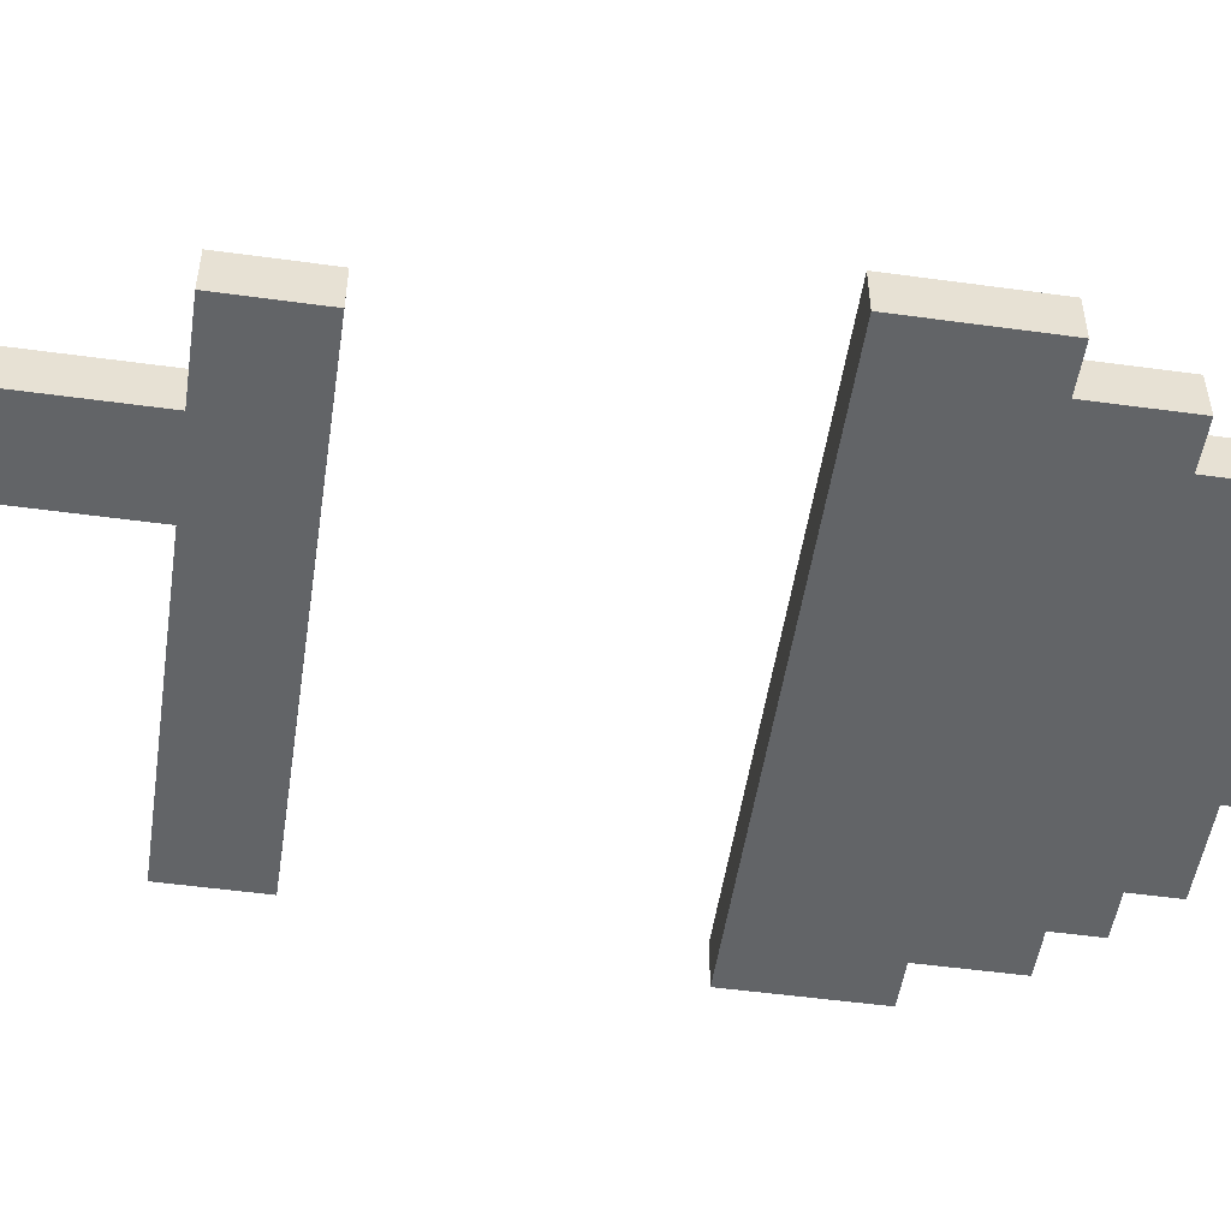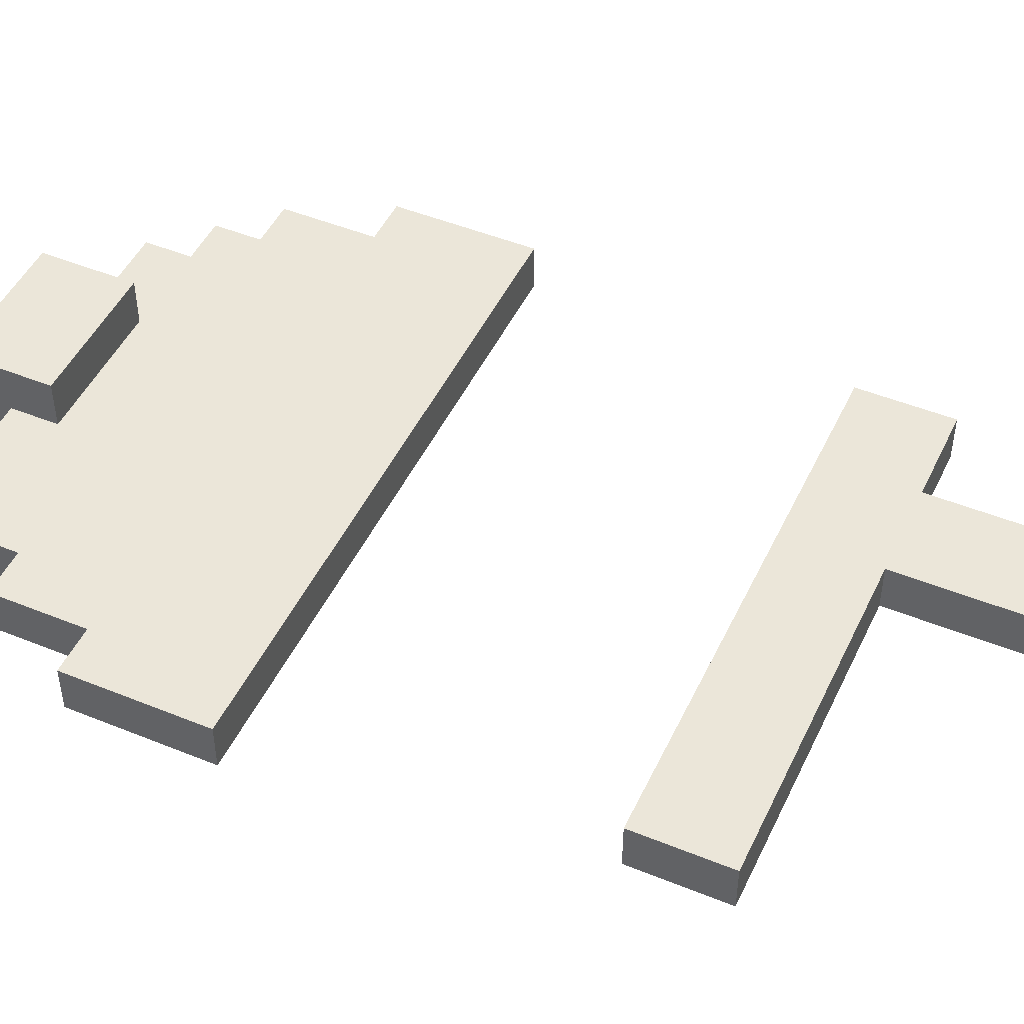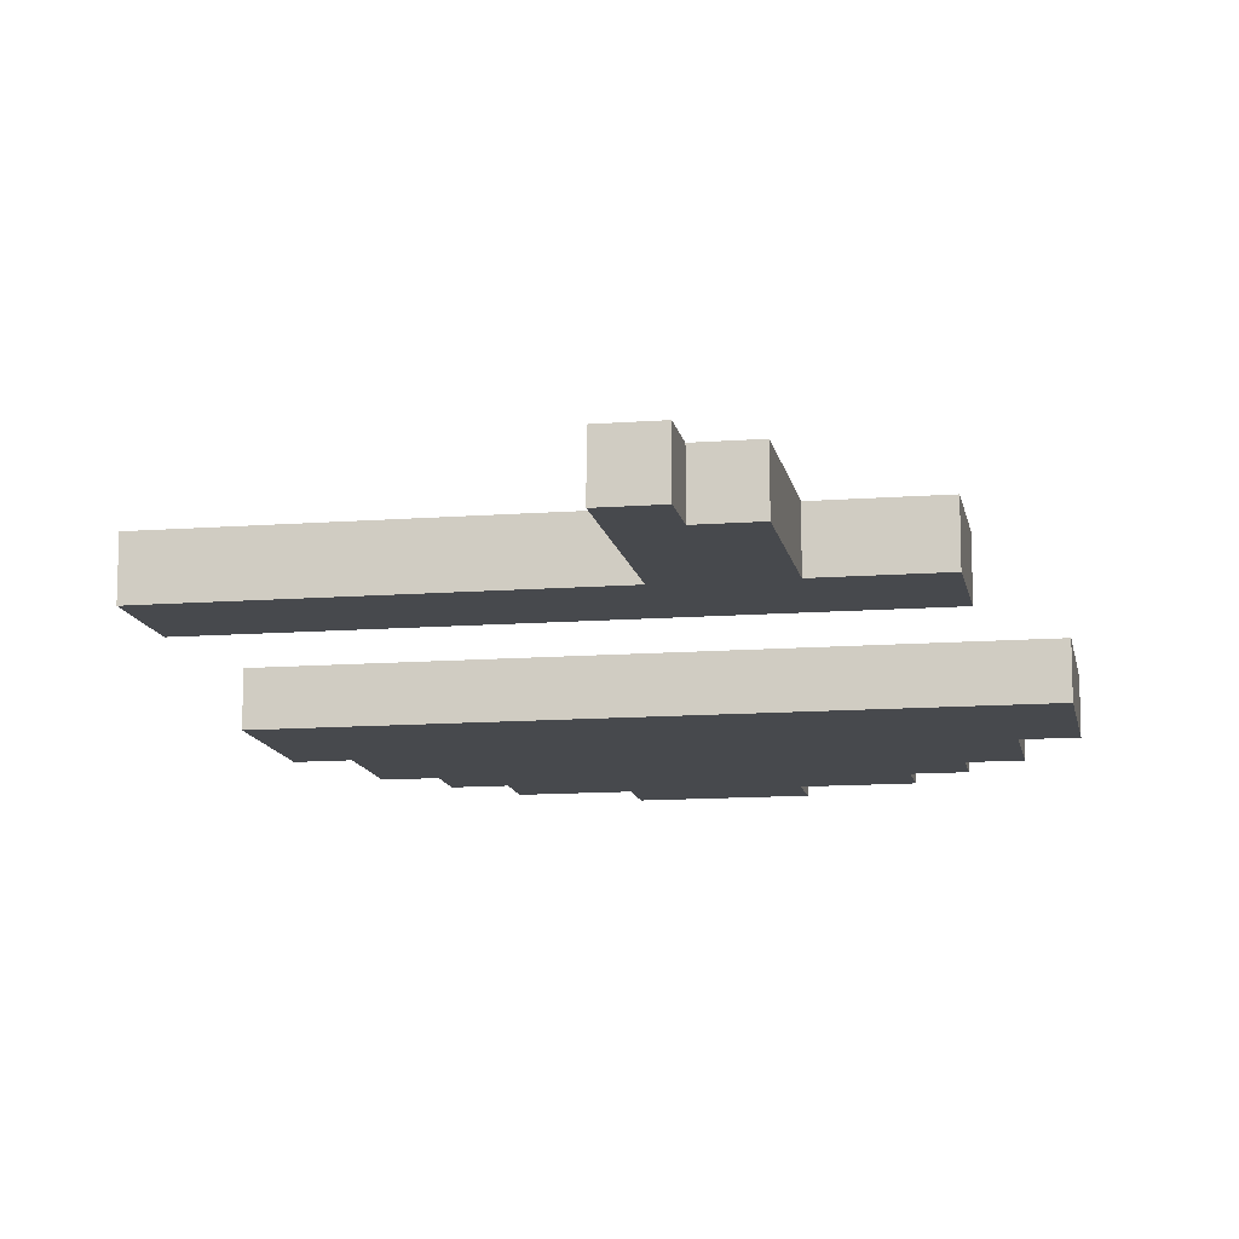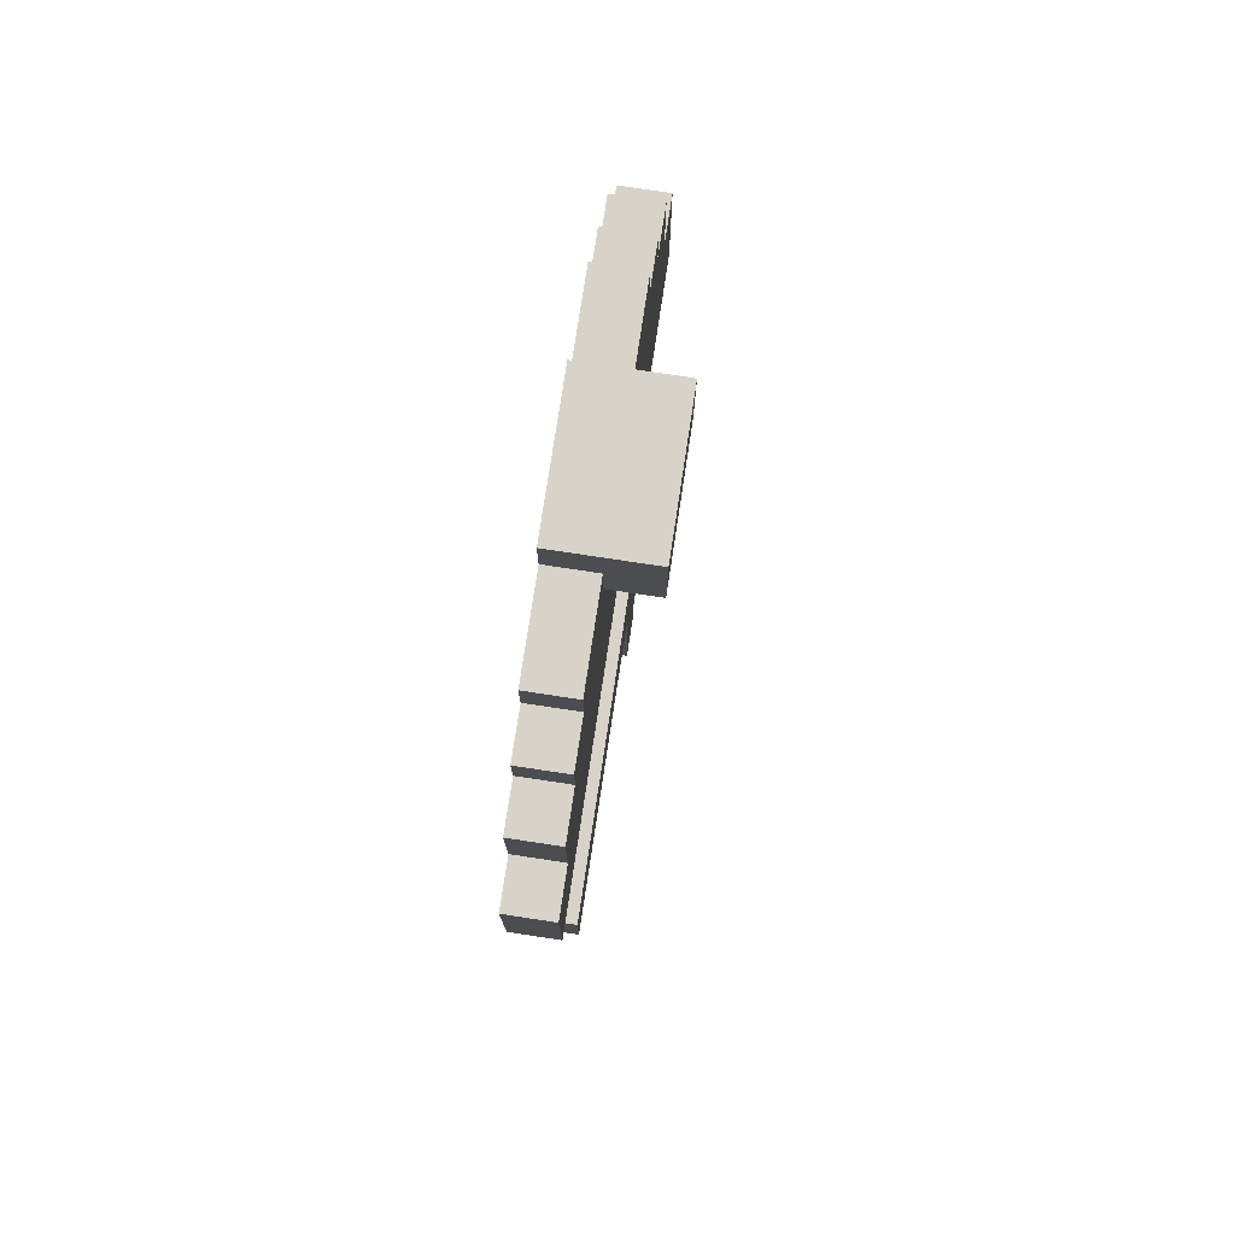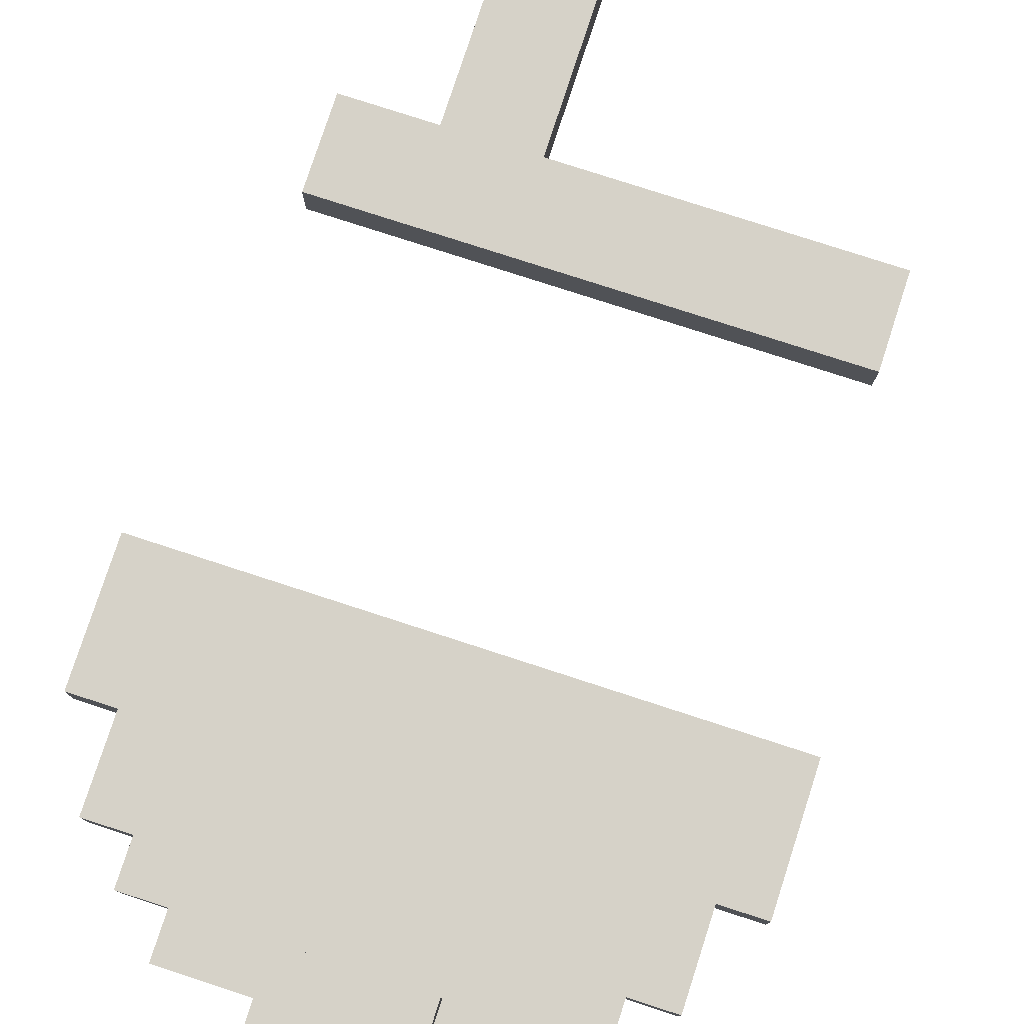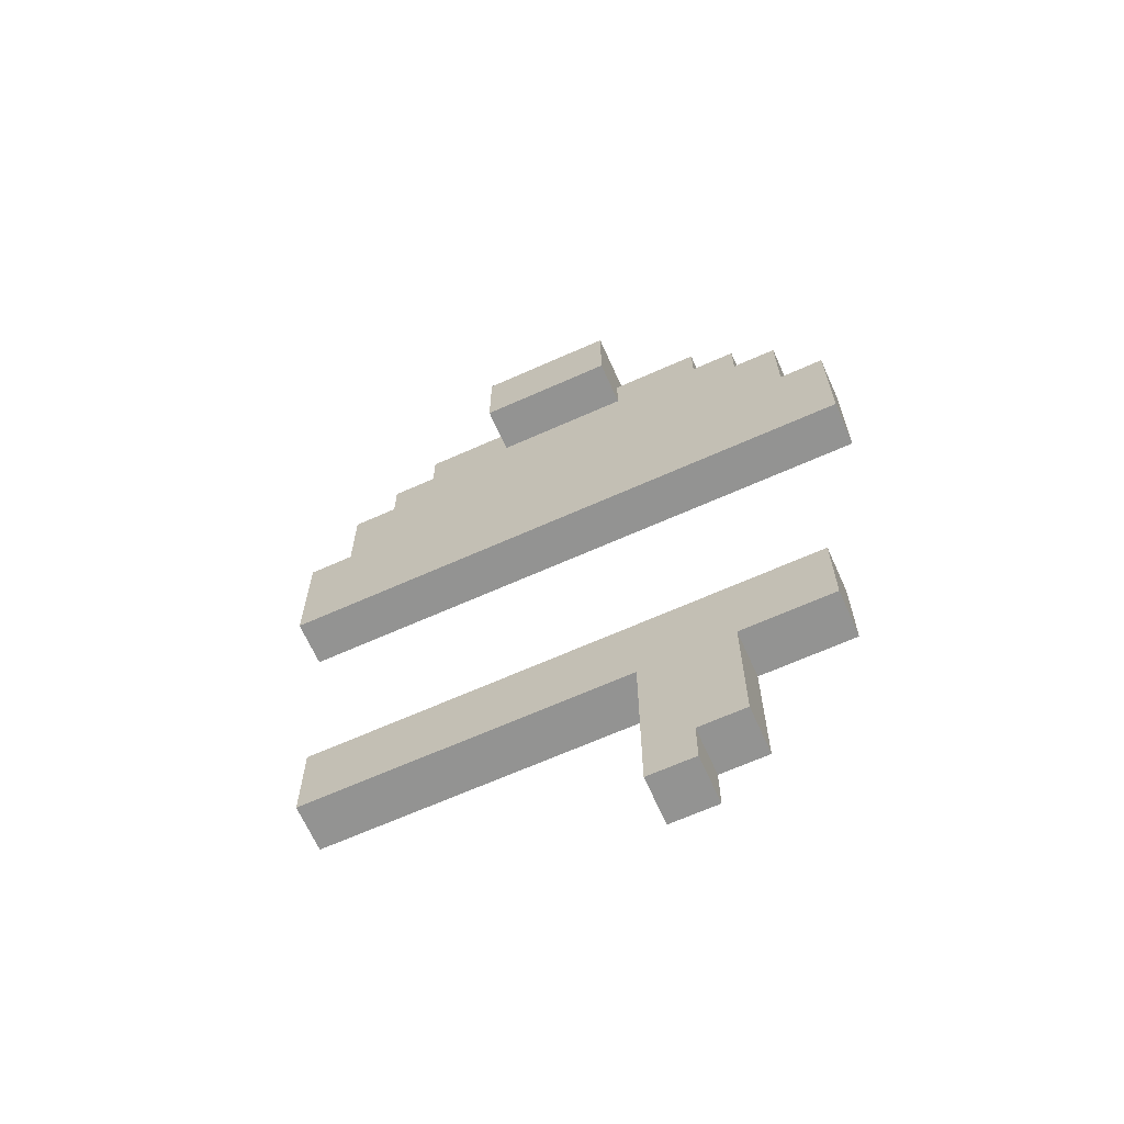
<metadata>
{"format":"obj","ext":"obj","renderer":"f3d","projection":"perspective","resolution":1024,"background":"white","views":[{"elev":-51.1,"azim":81.5,"up":"+Z"},{"elev":47.9,"azim":-65.4,"up":"+Z"},{"elev":-12.3,"azim":10.2,"up":"+Z"},{"elev":77.1,"azim":-81.4,"up":"+Y"},{"elev":78.4,"azim":-162.0,"up":"+Z"},{"elev":-66.6,"azim":24.1,"up":"+Y"}]}
</metadata>
<code>
o
v -0.6 0.4 0.15
v -0.6 0.4 0.05
v -0.6 0.5 0.15
v -0.6 0.5 0.05
v -0.6 0.7 0.15
v -0.6 0.7 0.05
v -0.5 -0.5 0.15
v -0.5 -0.5 0.05
v -0.5 -0.3 0.15
v -0.5 -0.3 0.05
v -0.5 0.7 0.15
v -0.5 0.7 0.05
v -0.5 0.9 0.15
v -0.5 0.9 0.05
v -0.4 0.9 0.15
v -0.4 0.9 0.05
v -0.4 1 0.15
v -0.4 1 0.05
v -0.3 1 0.15
v -0.3 1 0.05
v -0.3 1.1 0.15
v -0.3 1.1 0.05
v -0.1 1 0.25
v -0.1 1 0.15
v -0.1 1.1 0.25
v -0.1 1.1 0.15
v -0.1 1.1 0.05
v -0.1 1.2 0.25
v -0.1 1.2 0.05
v 0.2 -0.9 0.15
v 0.2 -0.9 0.05
v 0.2 -0.5 0.15
v 0.2 -0.5 0.05
v 0.2 1 0.25
v 0.2 1 0.15
v 0.2 1.1 0.25
v 0.2 1.1 0.15
v 0.2 1.1 0.05
v 0.2 1.2 0.25
v 0.2 1.2 0.05
v 0.3 -0.9 0.15
v 0.3 -0.9 0.05
v 0.3 -0.8 0.15
v 0.3 -0.8 0.05
v 0.4 -0.8 0.15
v 0.4 -0.8 0.05
v 0.4 -0.5 0.15
v 0.4 -0.5 0.05
v 0.4 1 0.15
v 0.4 1 0.05
v 0.4 1.1 0.15
v 0.4 1.1 0.05
v 0.5 0.9 0.15
v 0.5 0.9 0.05
v 0.5 1 0.15
v 0.5 1 0.05
v 0.6 -0.5 0.15
v 0.6 -0.5 0.05
v 0.6 -0.3 0.15
v 0.6 -0.3 0.05
v 0.6 0.7 0.15
v 0.6 0.7 0.05
v 0.6 0.9 0.15
v 0.6 0.9 0.05
v 0.7 0.4 0.15
v 0.7 0.4 0.05
v 0.7 0.7 0.15
v 0.7 0.7 0.05
v -0.1 1 0.25
v -0.1 1.1 0.25
v -0.1 1.2 0.25
v 0.2 1 0.25
v 0.2 1.1 0.25
v 0.2 1.2 0.25
v -0.6 0.4 0.15
v -0.6 0.5 0.15
v -0.6 0.7 0.15
v -0.5 -0.5 0.15
v -0.5 -0.3 0.15
v -0.5 0.5 0.15
v -0.5 0.7 0.15
v -0.5 0.9 0.15
v -0.4 -0.5 0.15
v -0.4 -0.4 0.15
v -0.4 0.5 0.15
v -0.4 0.7 0.15
v -0.4 0.9 0.15
v -0.4 1 0.15
v -0.3 0.5 0.15
v -0.3 0.7 0.15
v -0.3 0.9 0.15
v -0.3 1 0.15
v -0.3 1.1 0.15
v -0.2 0.5 0.15
v -0.2 0.7 0.15
v -0.1 0.5 0.15
v -0.1 0.7 0.15
v -0.1 1 0.15
v -0.1 1.1 0.15
v 0 0.5 0.15
v 0 0.7 0.15
v 0.1 0.5 0.15
v 0.1 0.7 0.15
v 0.2 -0.9 0.15
v 0.2 -0.5 0.15
v 0.2 -0.4 0.15
v 0.2 0.5 0.15
v 0.2 0.7 0.15
v 0.2 1 0.15
v 0.2 1.1 0.15
v 0.3 -0.9 0.15
v 0.3 -0.8 0.15
v 0.3 -0.3 0.15
v 0.3 0.5 0.15
v 0.3 0.7 0.15
v 0.3 1 0.15
v 0.3 1.1 0.15
v 0.4 -0.8 0.15
v 0.4 -0.5 0.15
v 0.4 -0.3 0.15
v 0.4 0.5 0.15
v 0.4 0.7 0.15
v 0.4 0.9 0.15
v 0.4 1 0.15
v 0.4 1.1 0.15
v 0.5 0.5 0.15
v 0.5 0.9 0.15
v 0.5 1 0.15
v 0.6 -0.5 0.15
v 0.6 -0.3 0.15
v 0.6 0.7 0.15
v 0.6 0.9 0.15
v 0.7 0.4 0.15
v 0.7 0.7 0.15
v -0.6 0.4 0.05
v -0.6 0.5 0.05
v -0.6 0.7 0.05
v -0.5 -0.5 0.05
v -0.5 -0.3 0.05
v -0.5 0.5 0.05
v -0.5 0.7 0.05
v -0.5 0.9 0.05
v -0.4 -0.5 0.05
v -0.4 -0.4 0.05
v -0.4 0.5 0.05
v -0.4 0.7 0.05
v -0.4 0.9 0.05
v -0.4 1 0.05
v -0.3 0.5 0.05
v -0.3 0.7 0.05
v -0.3 0.9 0.05
v -0.3 1 0.05
v -0.3 1.1 0.05
v -0.2 0.5 0.05
v -0.2 0.7 0.05
v -0.1 0.5 0.05
v -0.1 0.7 0.05
v -0.1 1 0.05
v -0.1 1.1 0.05
v -0.1 1.2 0.05
v 0 0.5 0.05
v 0 0.7 0.05
v 0.1 0.5 0.05
v 0.1 0.7 0.05
v 0.2 -0.9 0.05
v 0.2 -0.5 0.05
v 0.2 -0.4 0.05
v 0.2 0.5 0.05
v 0.2 0.7 0.05
v 0.2 1.1 0.05
v 0.2 1.2 0.05
v 0.3 -0.9 0.05
v 0.3 -0.8 0.05
v 0.3 -0.3 0.05
v 0.3 0.5 0.05
v 0.3 0.7 0.05
v 0.3 1 0.05
v 0.3 1.1 0.05
v 0.4 -0.8 0.05
v 0.4 -0.5 0.05
v 0.4 -0.3 0.05
v 0.4 0.5 0.05
v 0.4 0.7 0.05
v 0.4 0.9 0.05
v 0.4 1 0.05
v 0.4 1.1 0.05
v 0.5 0.5 0.05
v 0.5 0.9 0.05
v 0.5 1 0.05
v 0.6 -0.5 0.05
v 0.6 -0.3 0.05
v 0.6 0.7 0.05
v 0.6 0.9 0.05
v 0.7 0.4 0.05
v 0.7 0.7 0.05
v 0.2 -0.9 0.15
v 0.3 -0.9 0.15
v 0.2 -0.9 0.05
v 0.3 -0.9 0.05
v 0.3 -0.8 0.15
v 0.4 -0.8 0.15
v 0.3 -0.8 0.05
v 0.4 -0.8 0.05
v -0.5 -0.5 0.15
v -0.4 -0.5 0.15
v 0.2 -0.5 0.15
v 0.4 -0.5 0.15
v 0.6 -0.5 0.15
v -0.5 -0.5 0.05
v -0.4 -0.5 0.05
v 0.2 -0.5 0.05
v 0.4 -0.5 0.05
v 0.6 -0.5 0.05
v -0.6 0.4 0.15
v 0.7 0.4 0.15
v -0.6 0.4 0.05
v 0.7 0.4 0.05
v -0.1 1 0.25
v 0.2 1 0.25
v -0.1 1 0.15
v 0.2 1 0.15
v -0.5 -0.3 0.15
v 0.3 -0.3 0.15
v 0.4 -0.3 0.15
v 0.6 -0.3 0.15
v -0.5 -0.3 0.05
v 0.3 -0.3 0.05
v 0.4 -0.3 0.05
v 0.6 -0.3 0.05
v -0.6 0.7 0.15
v -0.5 0.7 0.15
v 0.6 0.7 0.15
v 0.7 0.7 0.15
v -0.6 0.7 0.05
v -0.5 0.7 0.05
v 0.6 0.7 0.05
v 0.7 0.7 0.05
v -0.5 0.9 0.15
v -0.4 0.9 0.15
v 0.5 0.9 0.15
v 0.6 0.9 0.15
v -0.5 0.9 0.05
v -0.4 0.9 0.05
v 0.5 0.9 0.05
v 0.6 0.9 0.05
v -0.4 1 0.15
v -0.3 1 0.15
v 0.4 1 0.15
v 0.5 1 0.15
v -0.4 1 0.05
v -0.3 1 0.05
v 0.4 1 0.05
v 0.5 1 0.05
v -0.3 1.1 0.15
v -0.1 1.1 0.15
v 0.2 1.1 0.15
v 0.3 1.1 0.15
v 0.4 1.1 0.15
v -0.3 1.1 0.05
v -0.1 1.1 0.05
v 0.2 1.1 0.05
v 0.3 1.1 0.05
v 0.4 1.1 0.05
v -0.1 1.2 0.25
v 0.2 1.2 0.25
v -0.1 1.2 0.05
v 0.2 1.2 0.05
f 3 2 1
f 4 2 3
f 5 4 3
f 6 4 5
f 9 8 7
f 10 8 9
f 13 12 11
f 14 12 13
f 17 16 15
f 18 16 17
f 21 20 19
f 22 20 21
f 25 24 23
f 26 24 25
f 28 26 25
f 28 27 26
f 29 27 28
f 32 31 30
f 33 31 32
f 34 35 36
f 36 35 37
f 36 37 39
f 37 38 39
f 39 38 40
f 41 42 43
f 43 42 44
f 45 46 47
f 47 46 48
f 49 50 51
f 51 50 52
f 53 54 55
f 55 54 56
f 57 58 59
f 59 58 60
f 61 62 63
f 63 62 64
f 65 66 67
f 67 66 68
f 72 70 69
f 73 71 70
f 73 70 72
f 74 71 73
f 80 76 75
f 80 77 76
f 81 77 80
f 83 79 78
f 84 79 83
f 85 80 75
f 85 81 80
f 86 82 81
f 86 81 85
f 87 82 86
f 89 85 75
f 89 86 85
f 89 87 86
f 90 87 89
f 91 88 87
f 91 87 90
f 92 88 91
f 94 90 89
f 94 89 75
f 95 92 91
f 95 90 94
f 95 91 90
f 96 94 75
f 96 95 94
f 97 92 95
f 97 95 96
f 98 93 92
f 98 92 97
f 99 93 98
f 100 97 96
f 100 96 75
f 101 98 97
f 101 97 100
f 102 100 75
f 102 101 100
f 103 98 101
f 103 101 102
f 105 84 83
f 106 79 84
f 106 84 105
f 107 102 75
f 107 103 102
f 108 98 103
f 108 103 107
f 109 98 108
f 111 105 104
f 111 106 105
f 112 106 111
f 113 79 106
f 113 106 112
f 114 110 109
f 114 107 75
f 114 109 108
f 114 108 107
f 115 110 114
f 116 110 115
f 117 110 116
f 118 113 112
f 119 113 118
f 120 113 119
f 121 114 75
f 121 115 114
f 122 116 115
f 122 115 121
f 123 116 122
f 124 117 116
f 124 116 123
f 125 117 124
f 126 123 122
f 126 121 75
f 126 122 121
f 127 124 123
f 127 123 126
f 128 124 127
f 129 120 119
f 130 120 129
f 131 127 126
f 132 127 131
f 133 126 75
f 133 131 126
f 134 131 133
f 135 136 140
f 136 137 140
f 140 137 141
f 138 139 143
f 143 139 144
f 135 140 145
f 140 141 145
f 141 142 146
f 145 141 146
f 146 142 147
f 135 145 149
f 145 146 149
f 146 147 149
f 149 147 150
f 147 148 151
f 150 147 151
f 151 148 152
f 149 150 154
f 135 149 154
f 151 152 155
f 154 150 155
f 150 151 155
f 135 154 156
f 154 155 156
f 155 152 157
f 156 155 157
f 152 153 158
f 157 152 158
f 158 153 159
f 156 157 161
f 135 156 161
f 158 159 162
f 161 157 162
f 157 158 162
f 135 161 163
f 161 162 163
f 162 159 164
f 163 162 164
f 143 144 166
f 144 139 167
f 166 144 167
f 135 163 168
f 163 164 168
f 164 159 169
f 168 164 169
f 159 160 170
f 169 159 170
f 170 160 171
f 165 166 172
f 166 167 172
f 172 167 173
f 167 139 174
f 173 167 174
f 168 169 175
f 135 168 175
f 169 170 175
f 175 170 176
f 176 170 177
f 177 170 178
f 173 174 179
f 179 174 180
f 180 174 181
f 135 175 182
f 175 176 182
f 176 177 183
f 182 176 183
f 183 177 184
f 177 178 185
f 184 177 185
f 185 178 186
f 183 184 187
f 135 182 187
f 182 183 187
f 184 185 188
f 187 184 188
f 188 185 189
f 180 181 190
f 190 181 191
f 187 188 192
f 192 188 193
f 135 187 194
f 187 192 194
f 194 192 195
f 198 197 196
f 199 197 198
f 202 201 200
f 203 201 202
f 209 205 204
f 210 206 205
f 210 205 209
f 211 206 210
f 212 208 207
f 213 208 212
f 216 215 214
f 217 215 216
f 220 219 218
f 221 219 220
f 222 223 226
f 223 224 227
f 226 223 227
f 224 225 228
f 227 224 228
f 228 225 229
f 230 231 234
f 234 231 235
f 232 233 236
f 236 233 237
f 238 239 242
f 242 239 243
f 240 241 244
f 244 241 245
f 246 247 250
f 250 247 251
f 248 249 252
f 252 249 253
f 254 255 259
f 259 255 260
f 256 257 261
f 257 258 262
f 261 257 262
f 262 258 263
f 264 265 266
f 266 265 267

</code>
